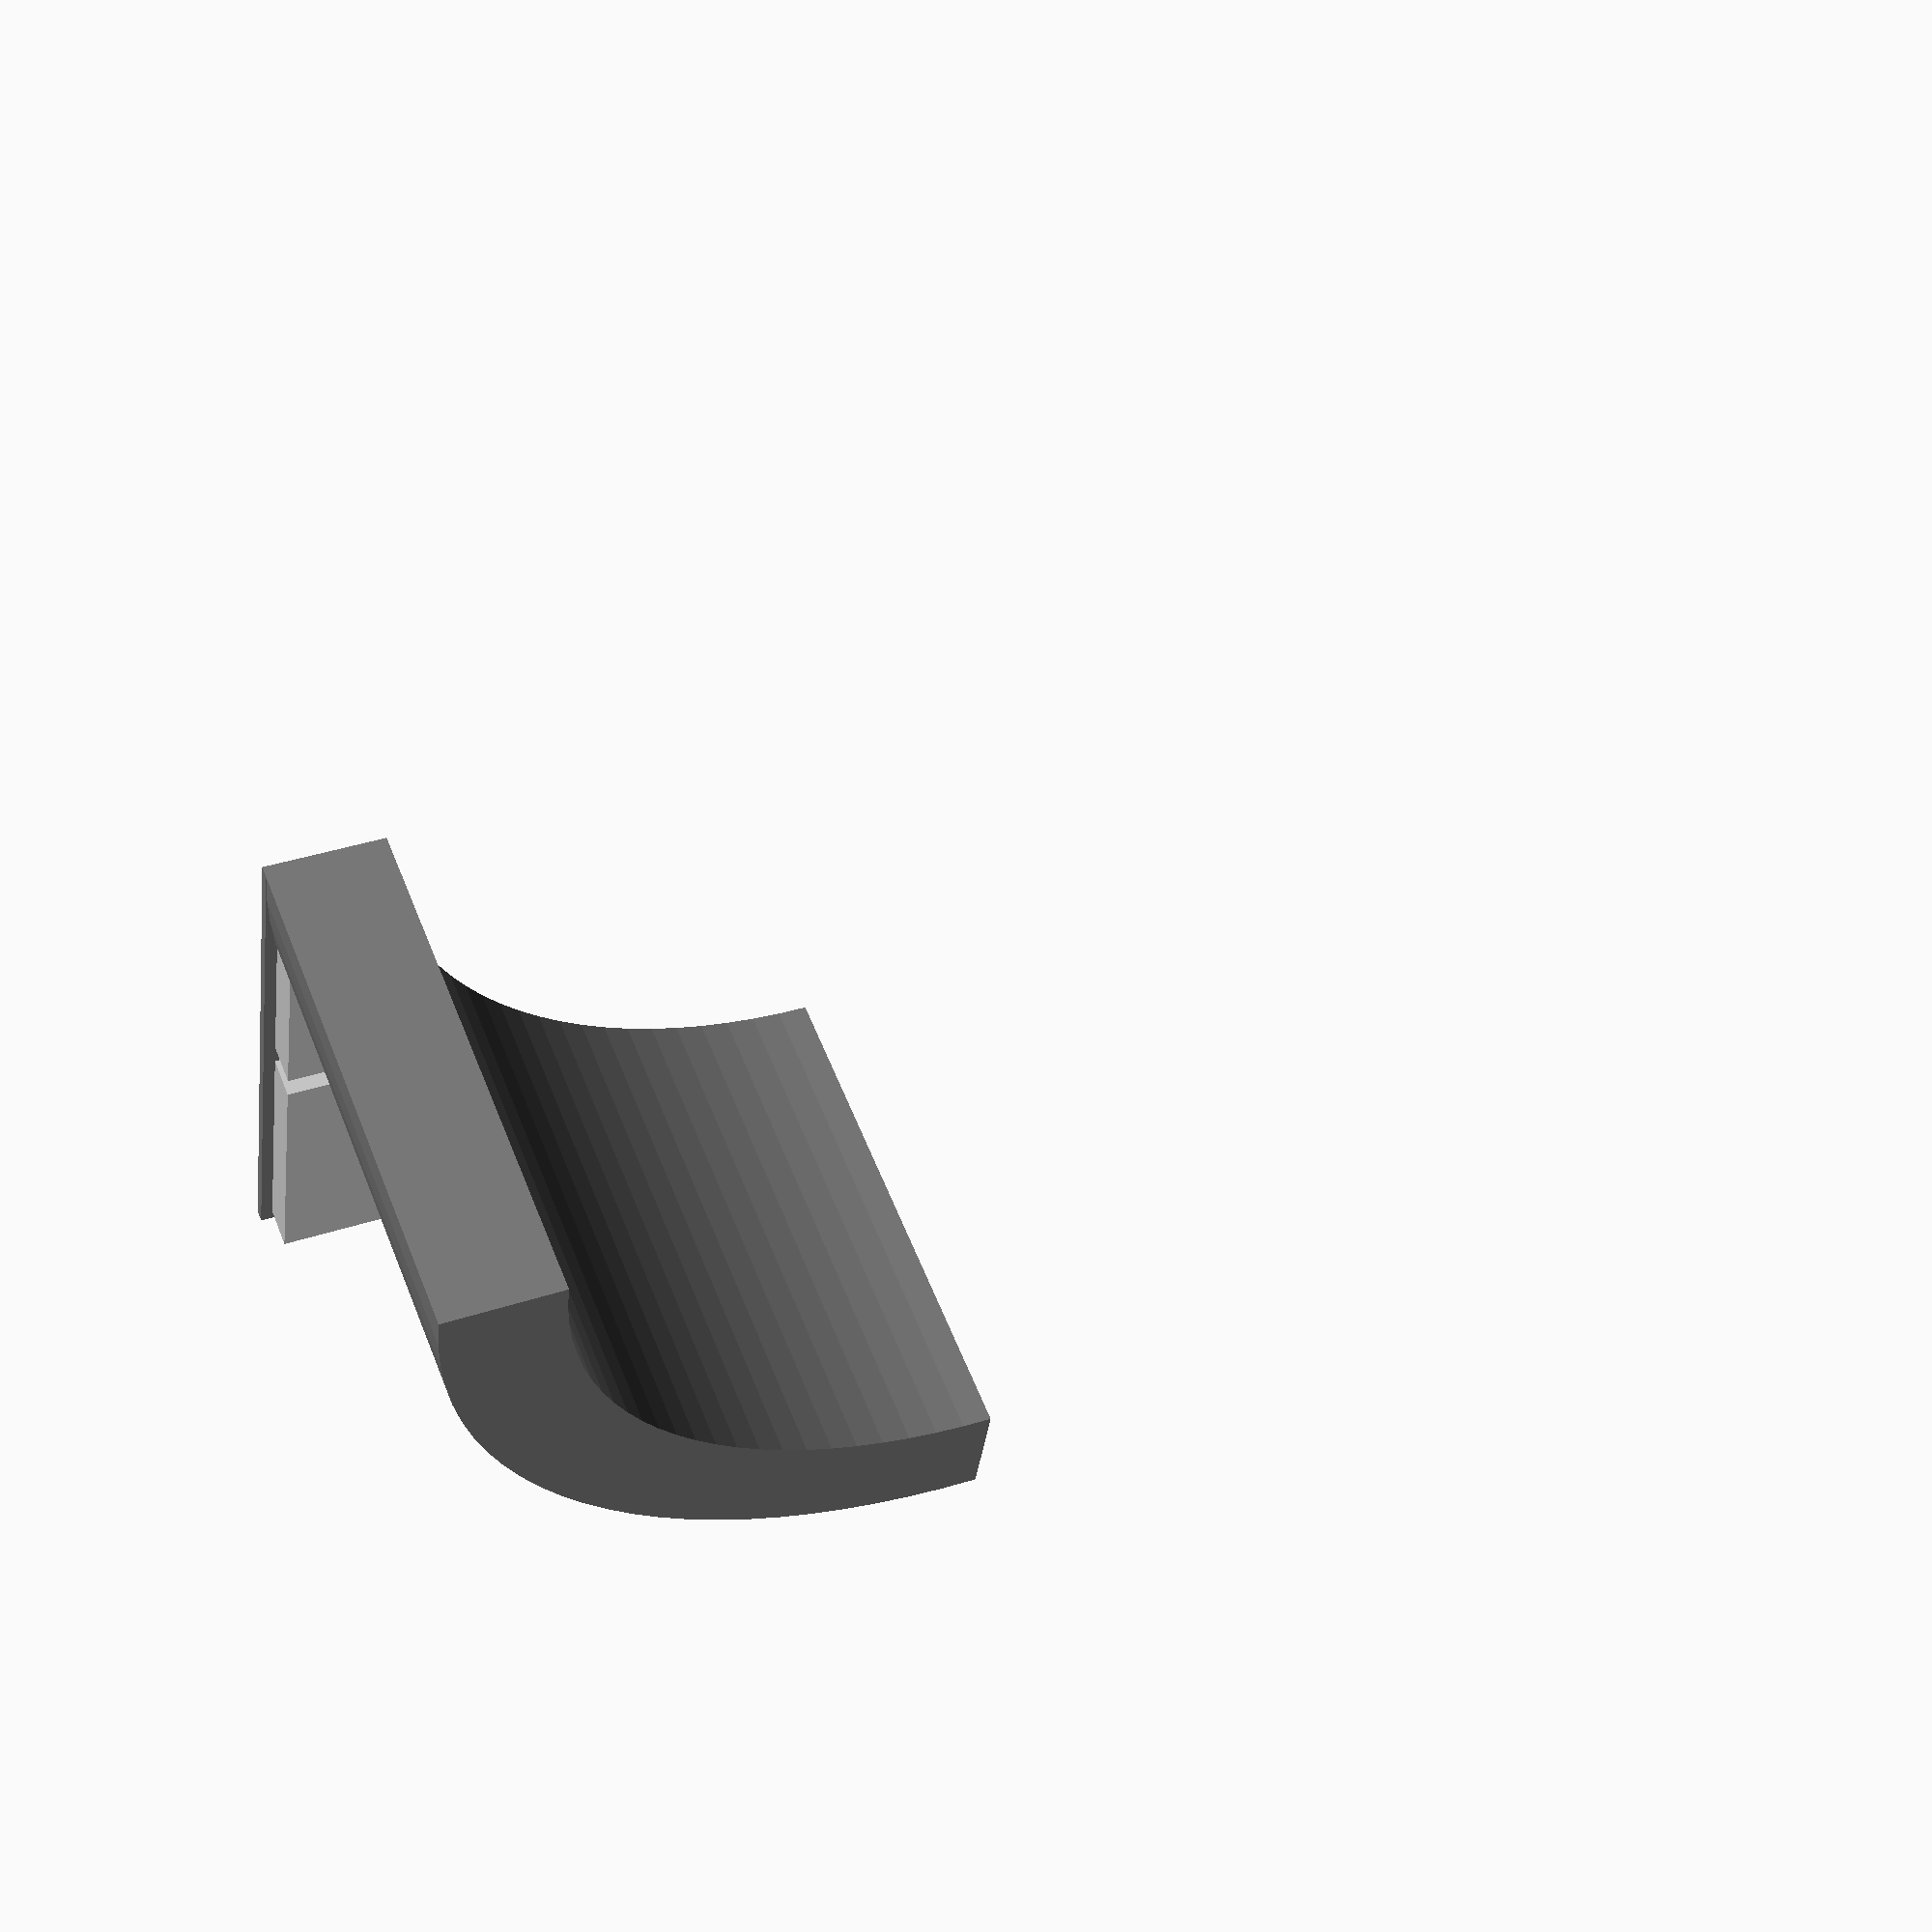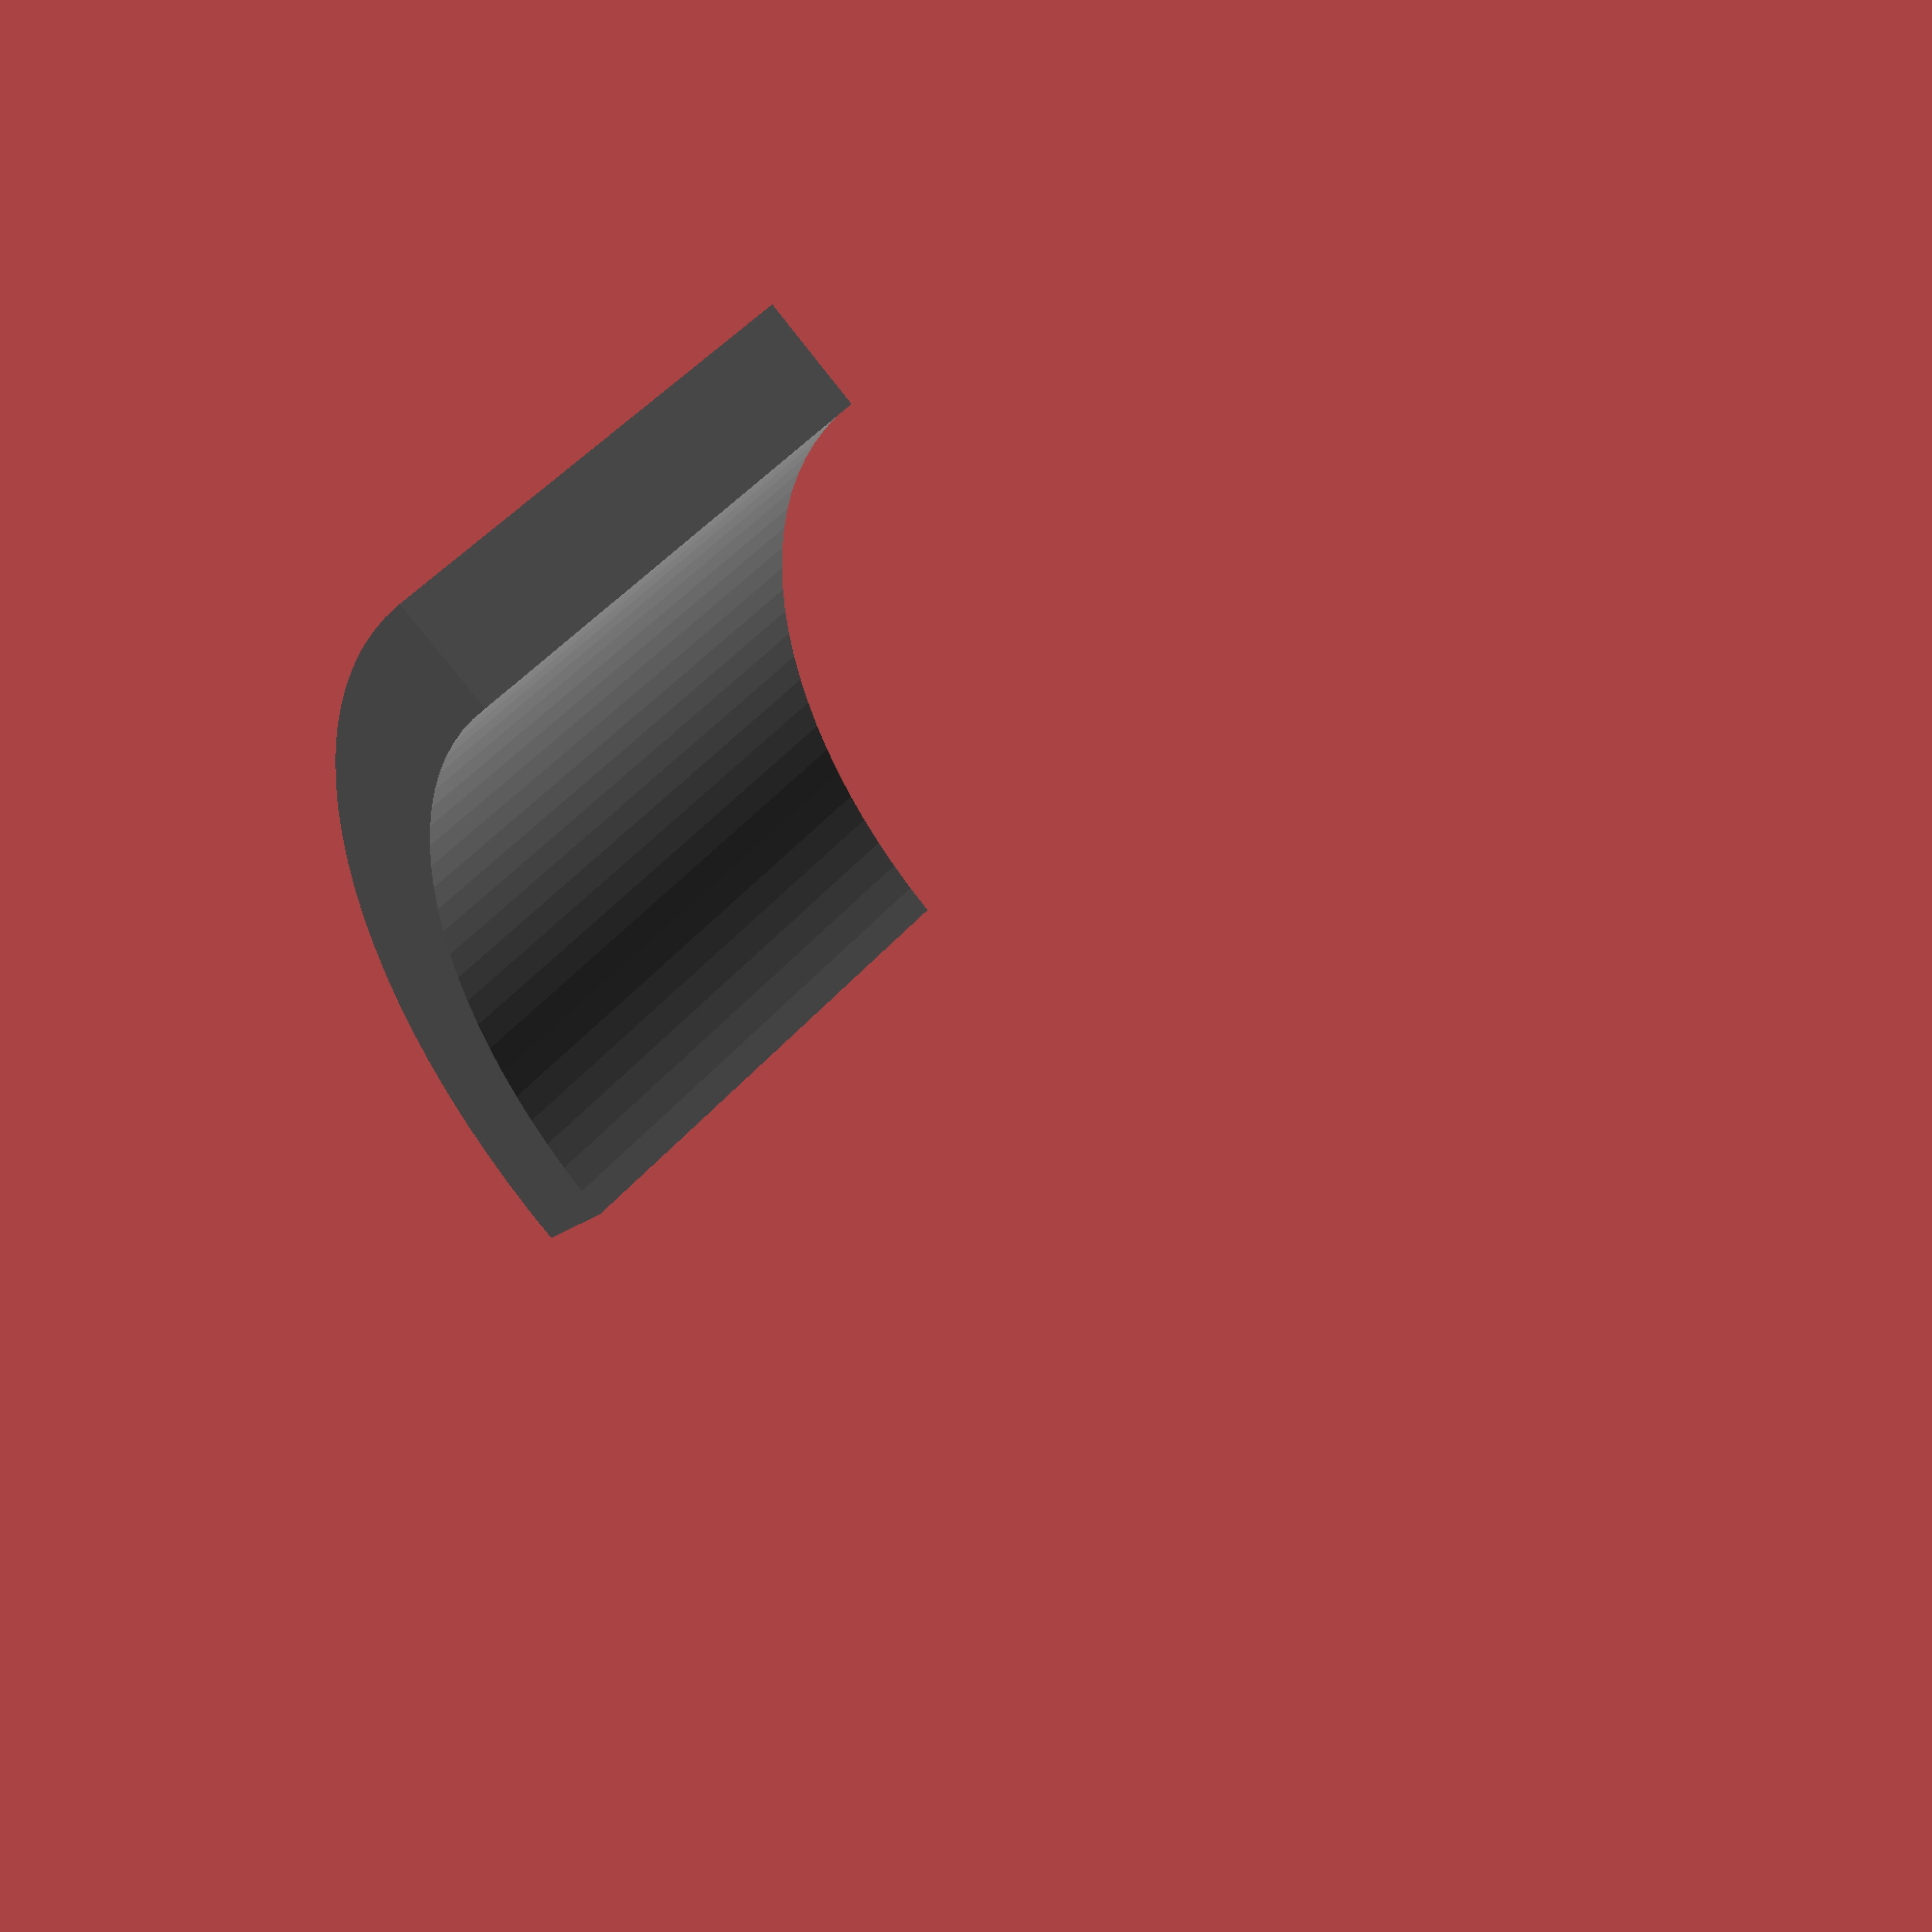
<openscad>
_basis = 25;

module curved_concave(r=2, h=2, base=false) {
    base_buffer = base ? 6 : 0;
    translate([0,0,base_buffer]) color("LightGray") {
        difference () {
            union() {
                for (i = [0:r-1]) {
                    for (j = [0:r-1]) {
                        translate([_basis*i+1,_basis*j+1,0]) cube([23,23,4.5]);
                    }
                }

            }
            translate([0,0,-1]) cylinder(_basis*h,_basis*r-10.2,_basis*r-10.2, $fn=100);
        }
    }
    color("Grey") {
        difference() {
            cube([_basis*r,_basis*r,1+base_buffer]);
            translate([0,0,-1]) cylinder(_basis*h,_basis*r-10.2,_basis*r-10.2, $fn=100);
        }
        intersection() {
            difference() {
                cylinder(_basis*h-6+base_buffer,_basis*r,_basis*r, $fn=100);
                translate([0,0,-1]) cylinder(_basis*h+2,_basis*r-10.2,_basis*r-10.2, $fn=100);
            }
            cube([_basis*r,_basis*r,_basis*h]);
        }
    }
}

curved_concave(r=2, h=2, base=false);
</openscad>
<views>
elev=303.0 azim=187.7 roll=338.3 proj=p view=solid
elev=311.5 azim=217.4 roll=38.4 proj=p view=wireframe
</views>
